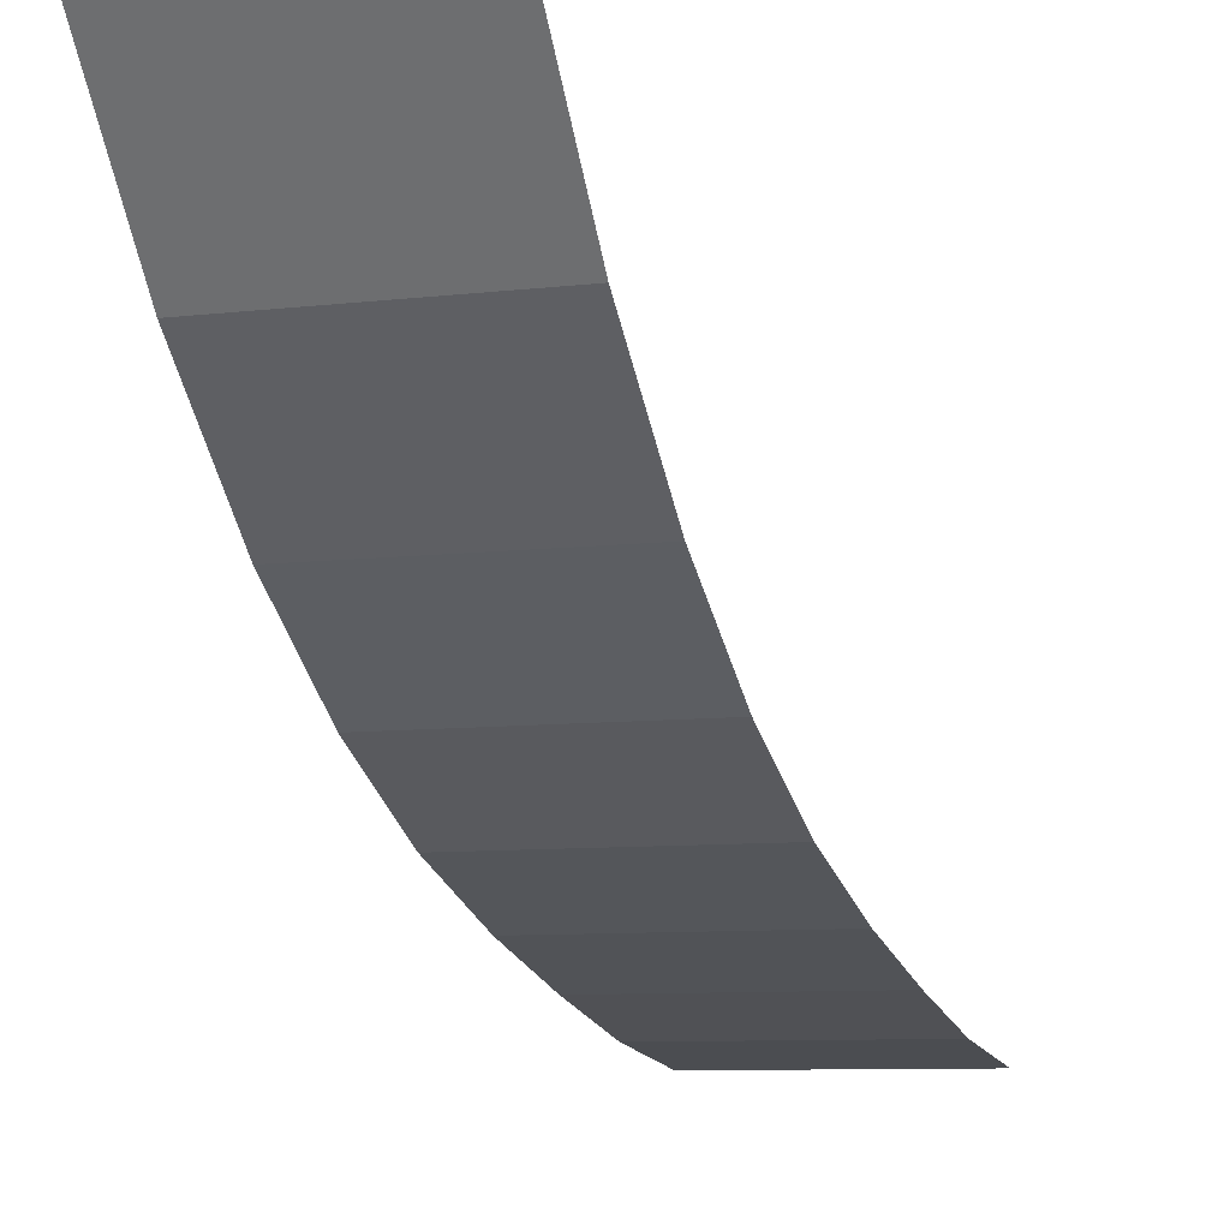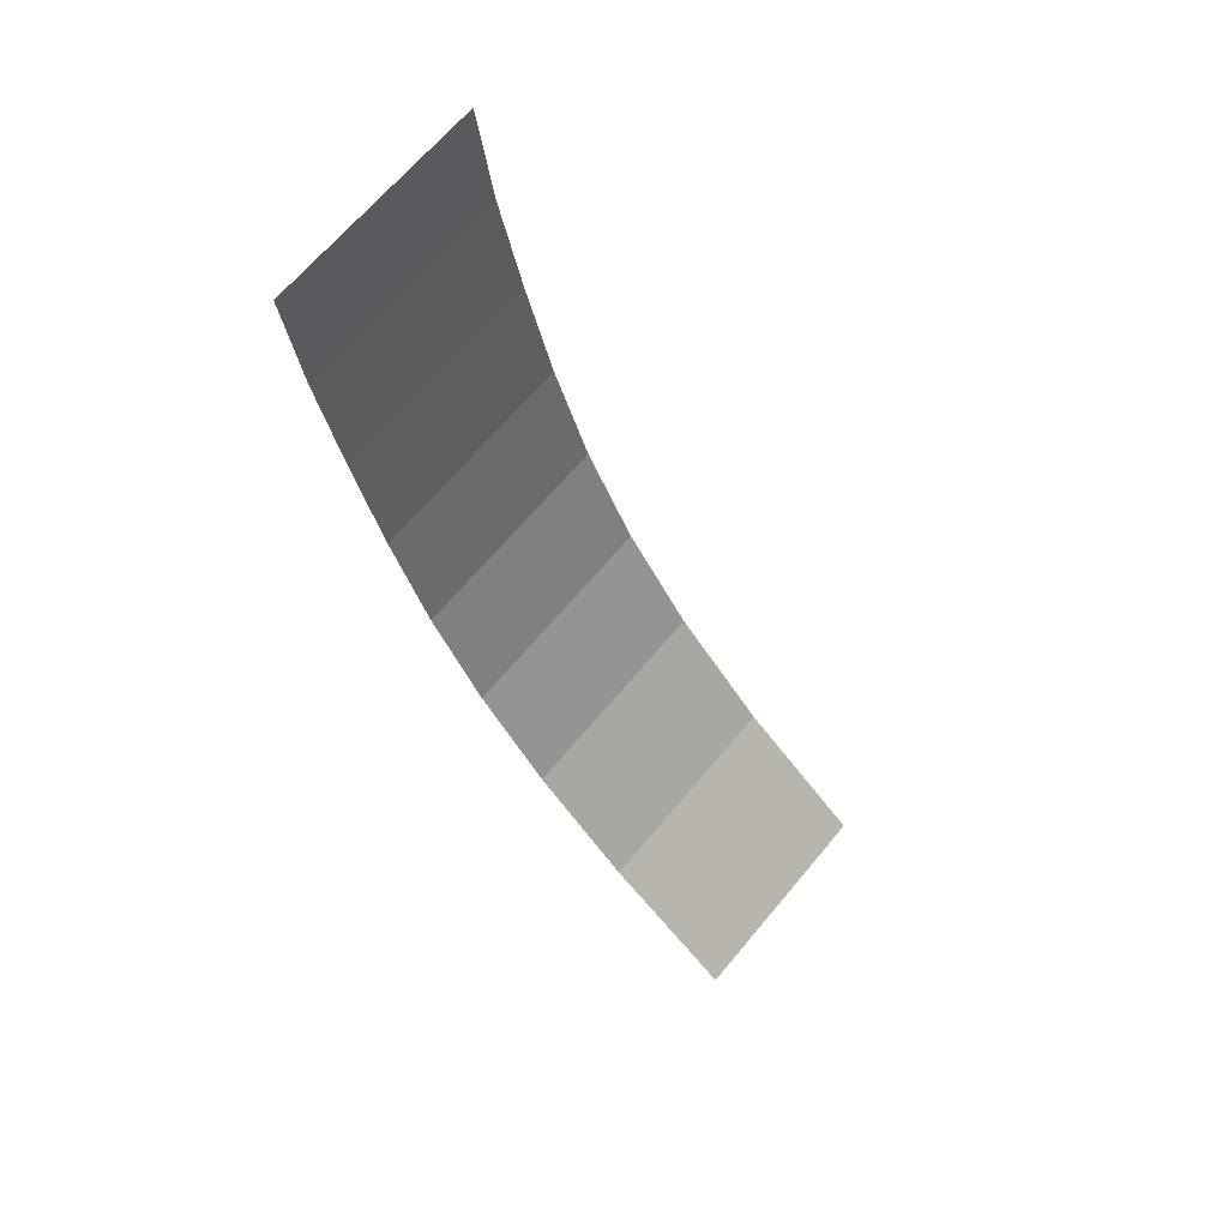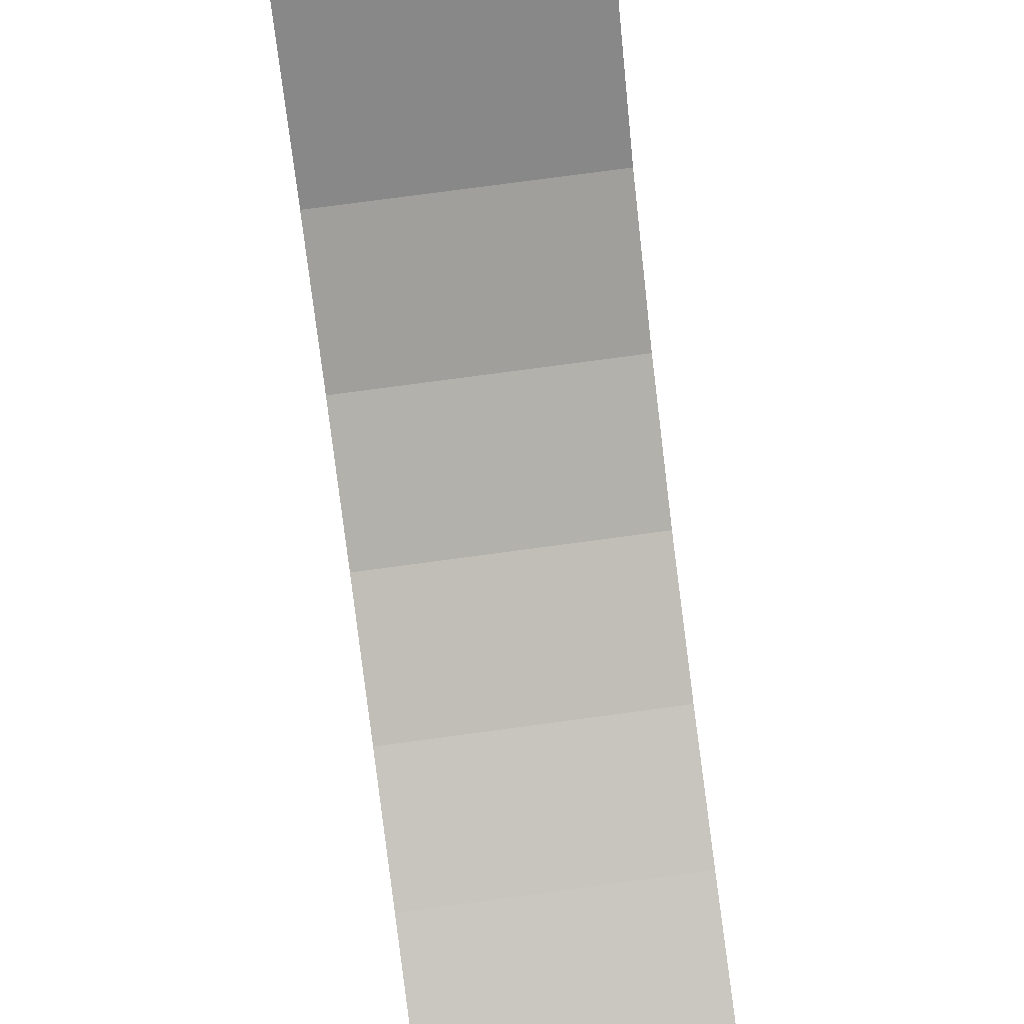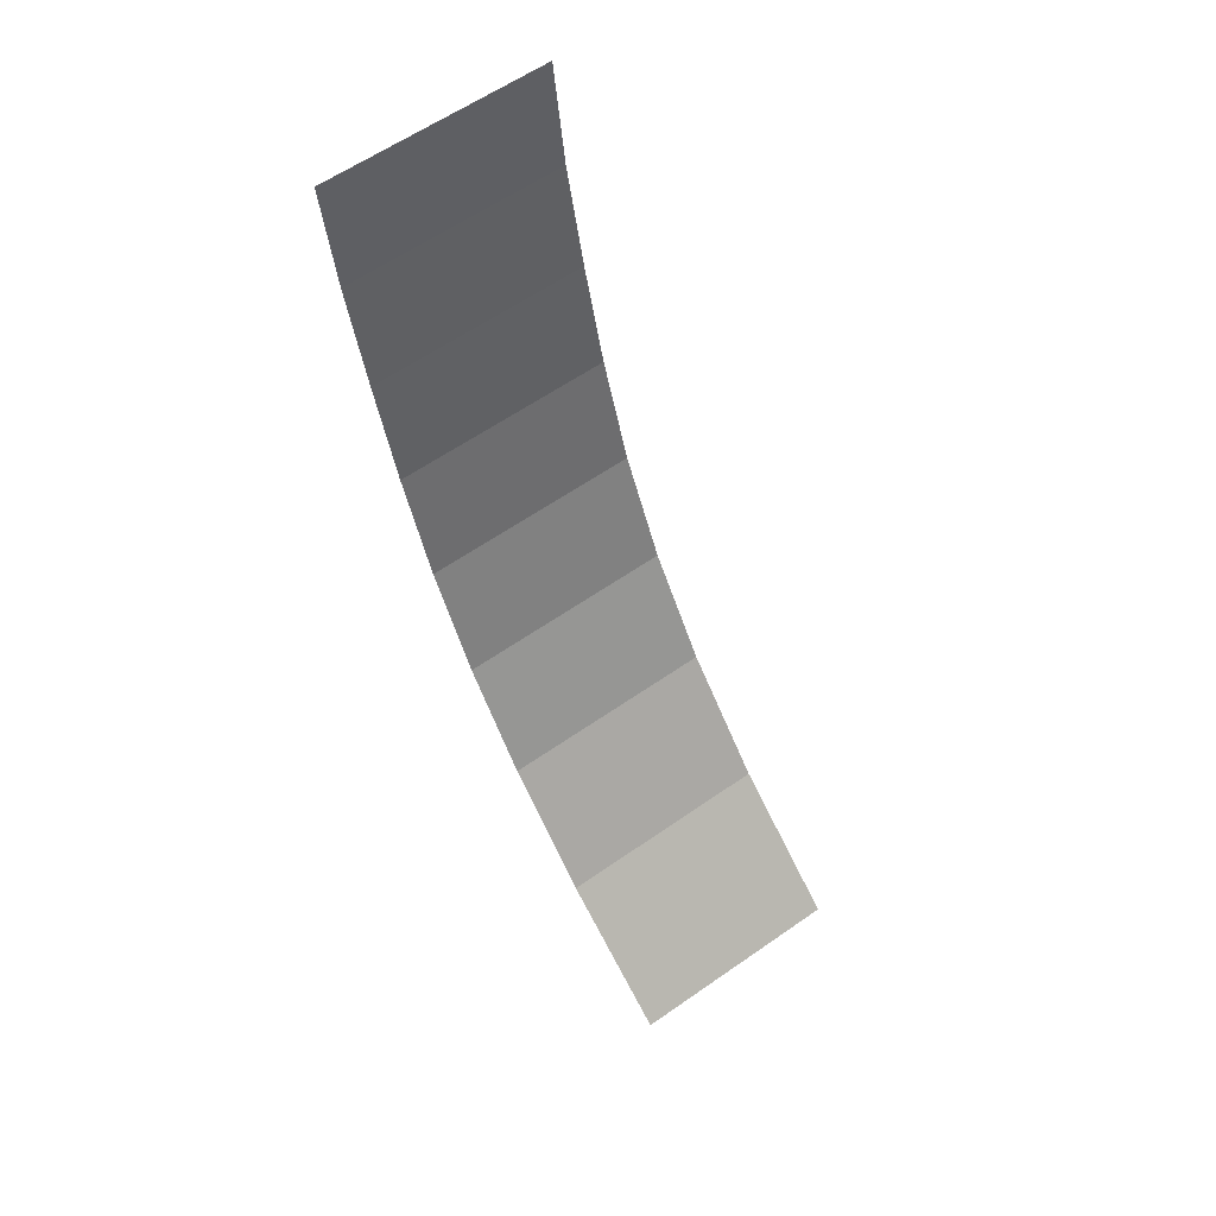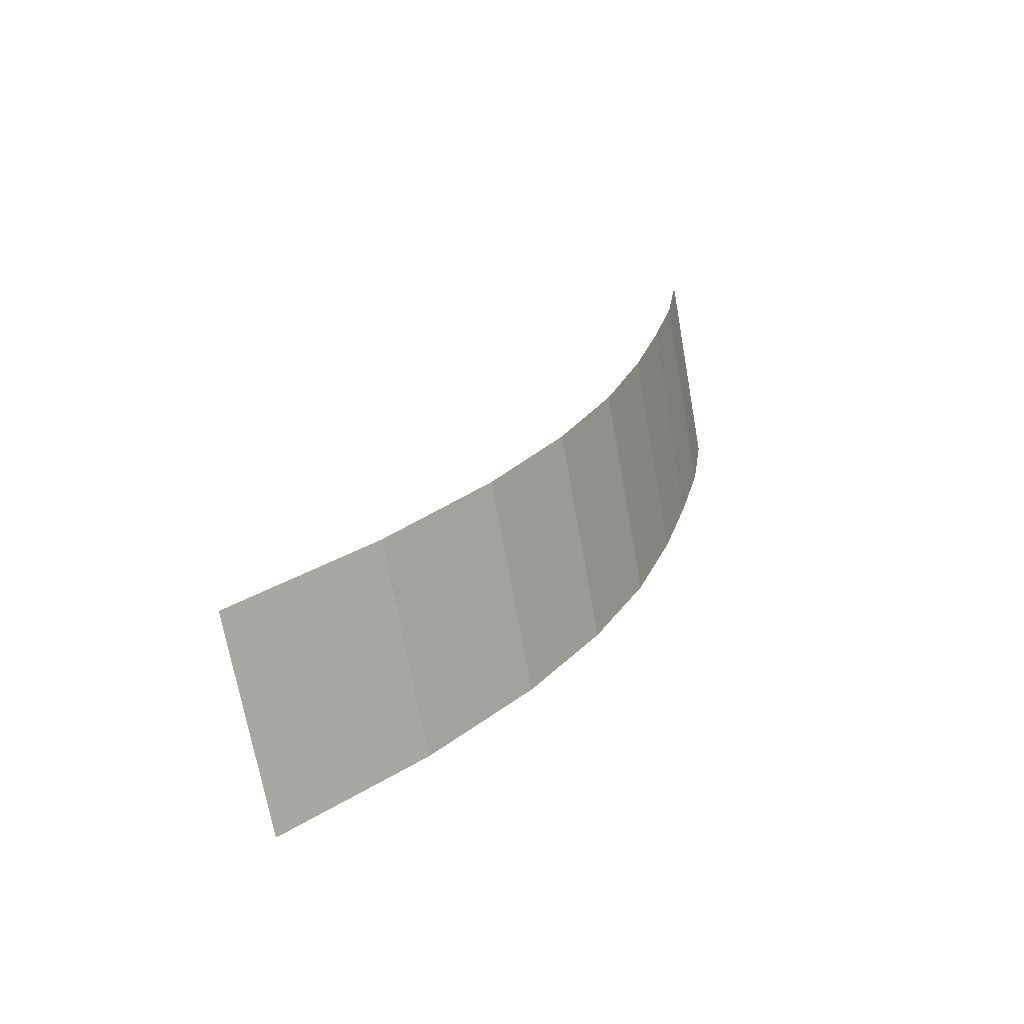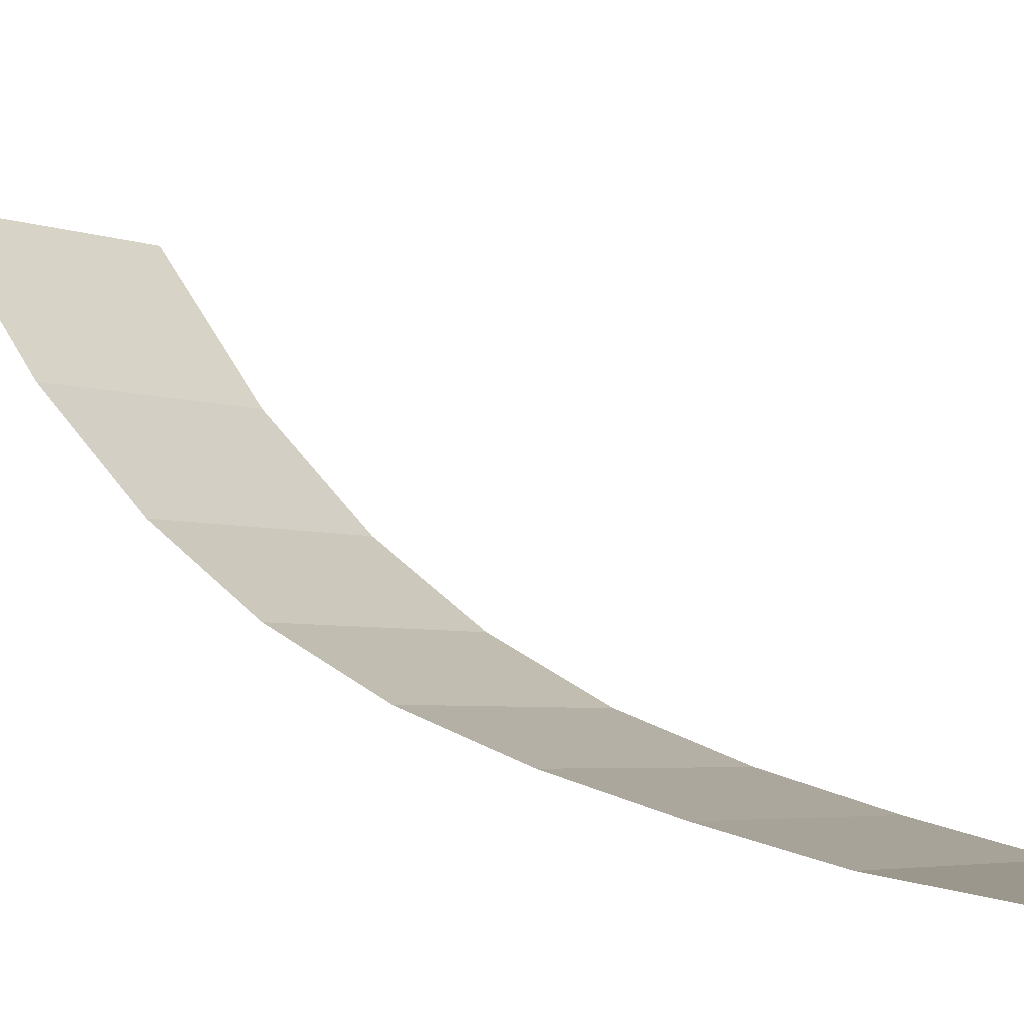
<metadata>
{"format":"obj","ext":"obj","renderer":"f3d","projection":"perspective","resolution":1024,"background":"white","views":[{"elev":-8.1,"azim":-161.1,"up":"+Y"},{"elev":67.4,"azim":130.0,"up":"+Z"},{"elev":75.8,"azim":-7.7,"up":"+Y"},{"elev":61.4,"azim":144.7,"up":"+Z"},{"elev":-70.5,"azim":-79.8,"up":"+Z"},{"elev":-4.4,"azim":-50.3,"up":"+Y"}]}
</metadata>
<code>
o slope-varied_Plane.016
v -1 -0.0038 0
v 1 -0.0038 0
v -1 4.205 -8
v 1 4.205 -8
v -1 2.999 -7
v -1 2.101 -6.005
v -1 1.458 -5.036
v -1 0.9753 -4.035
v -1 0.6263 -3.004
v -1 0.3626 -2
v -1 0.1369 -1
v 1 0.1369 -1
v 1 0.3626 -2
v 1 0.6263 -3.004
v 1 0.9753 -4.035
v 1 1.458 -5.036
v 1 2.101 -6.005
v 1 2.999 -7
f 18 3 5
f 2 11 1
f 12 10 11
f 13 9 10
f 14 8 9
f 15 7 8
f 16 6 7
f 17 5 6
f 18 4 3
f 2 12 11
f 12 13 10
f 13 14 9
f 14 15 8
f 15 16 7
f 16 17 6
f 17 18 5

</code>
